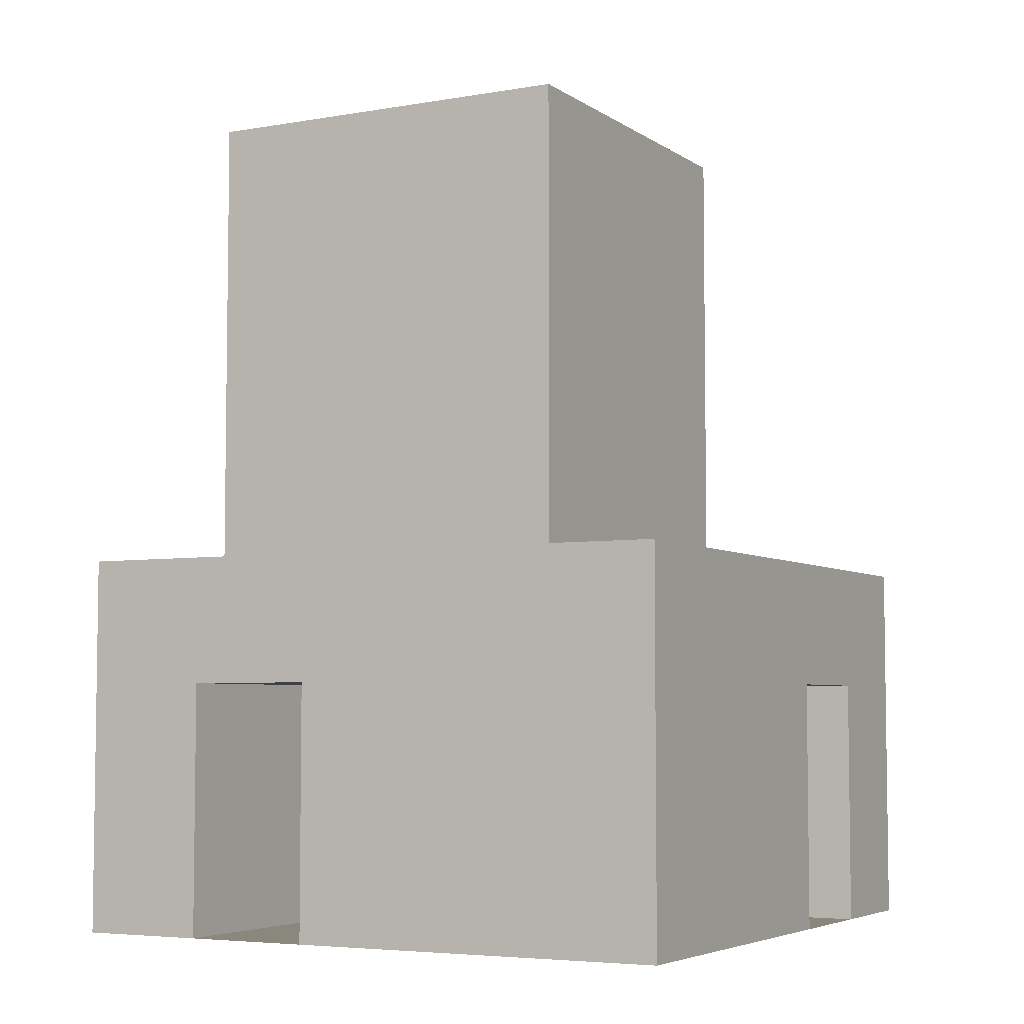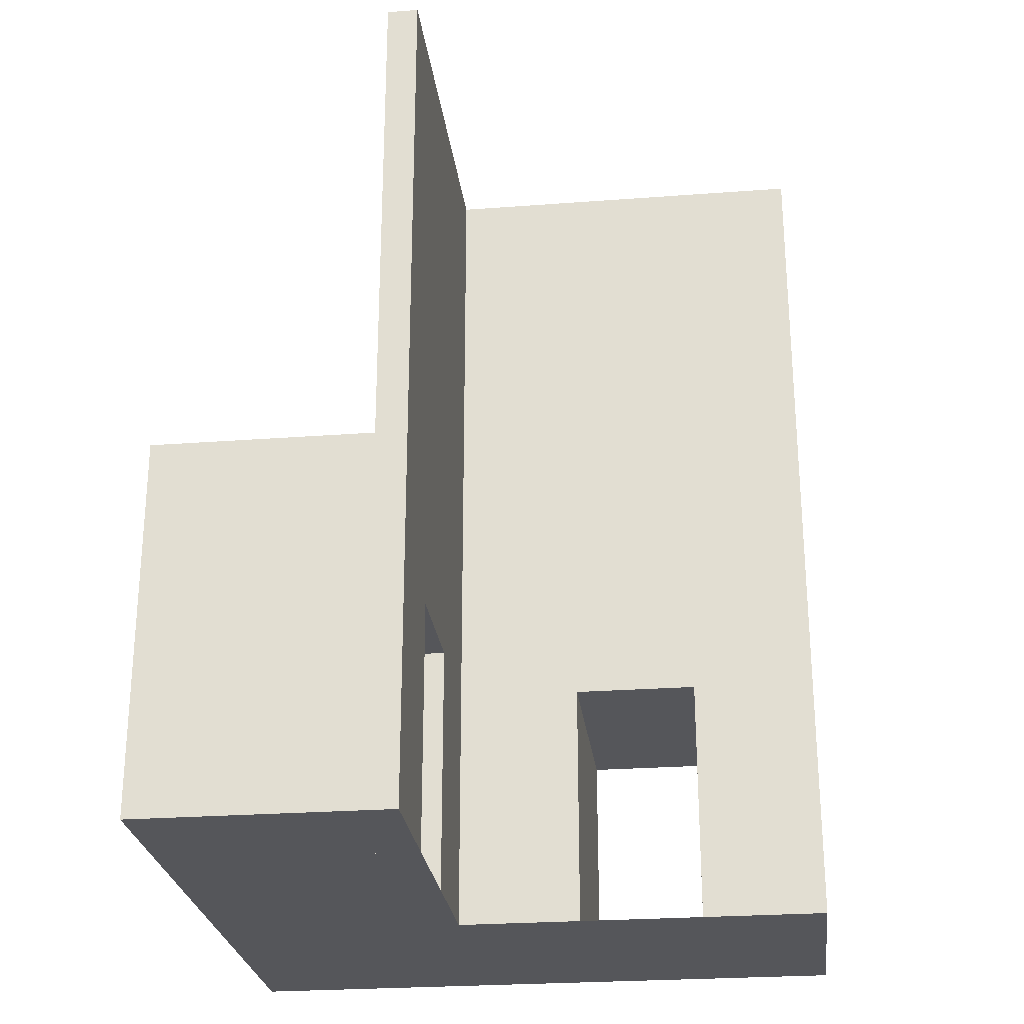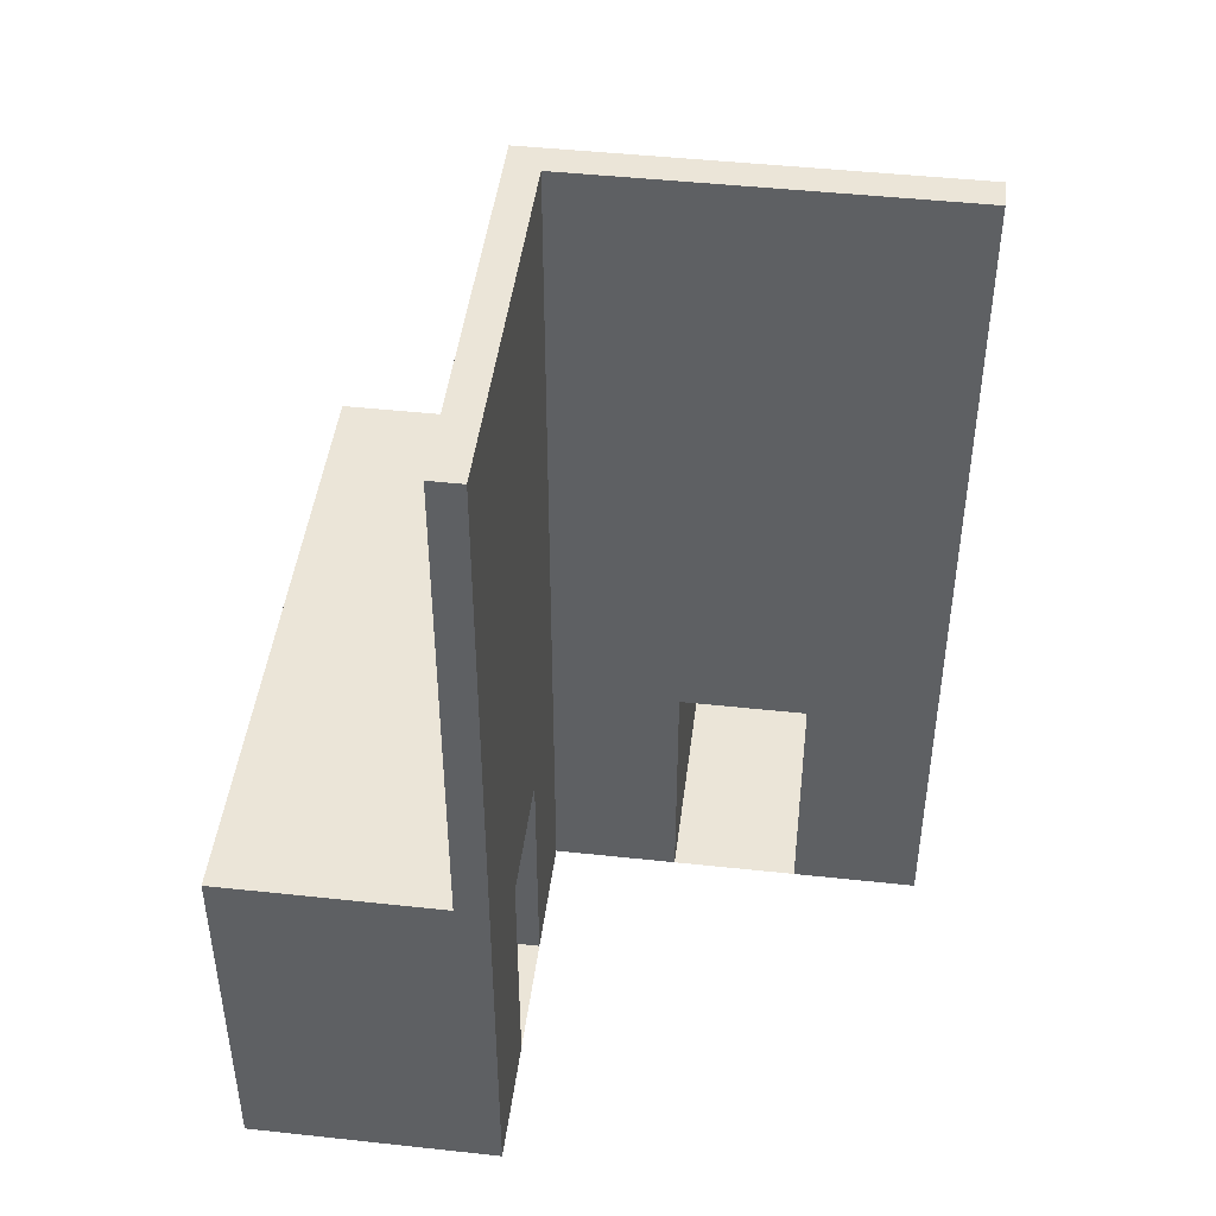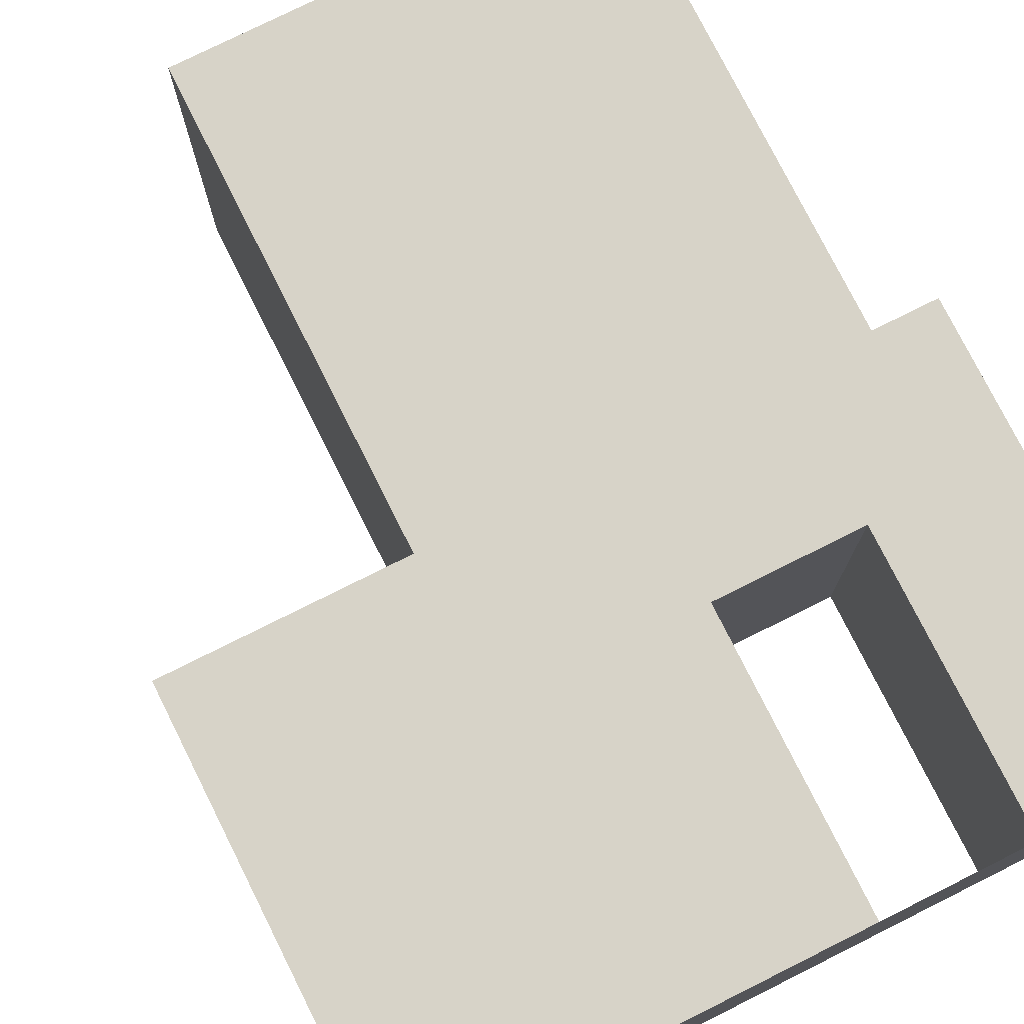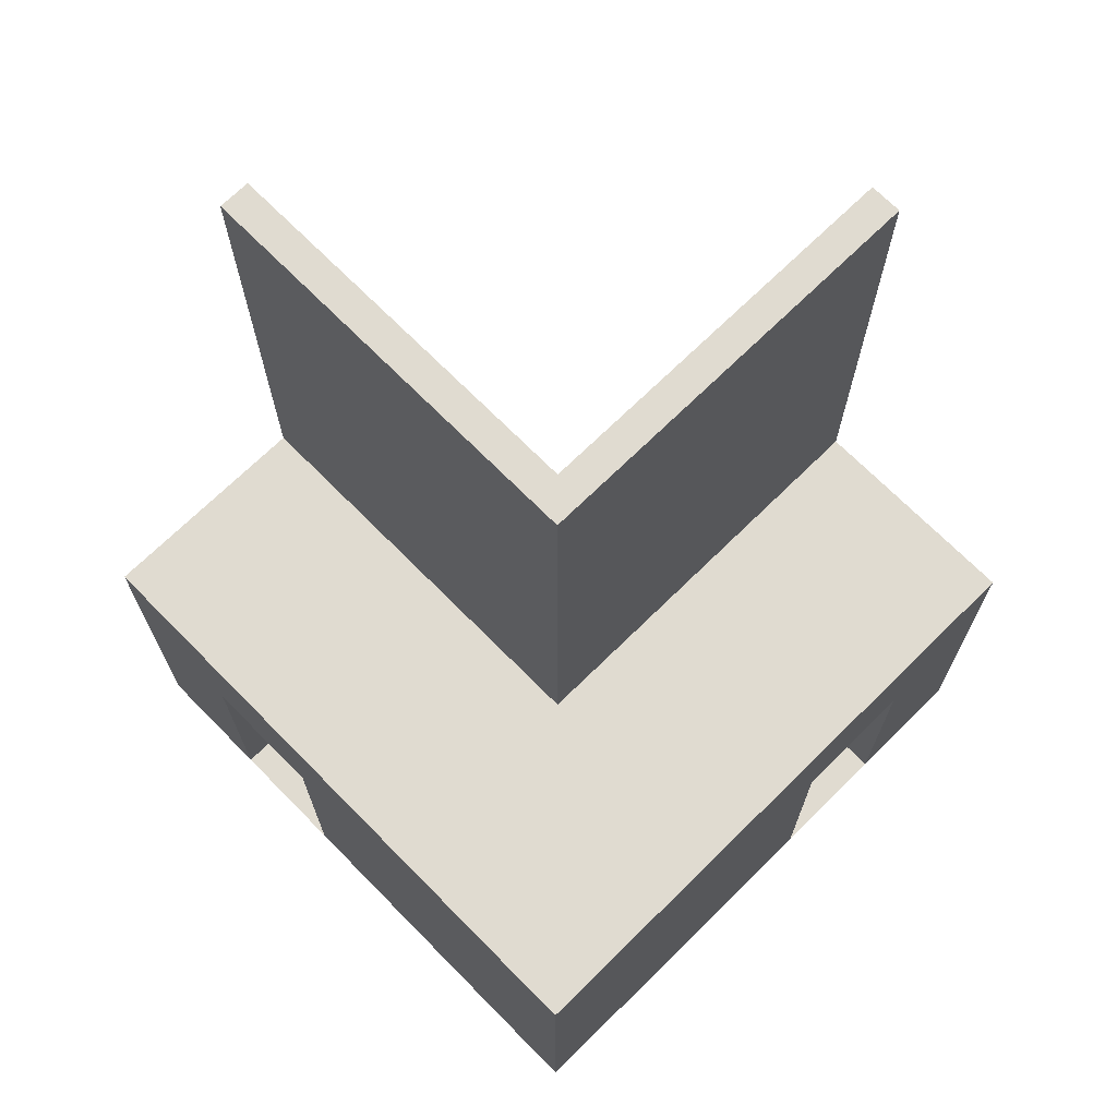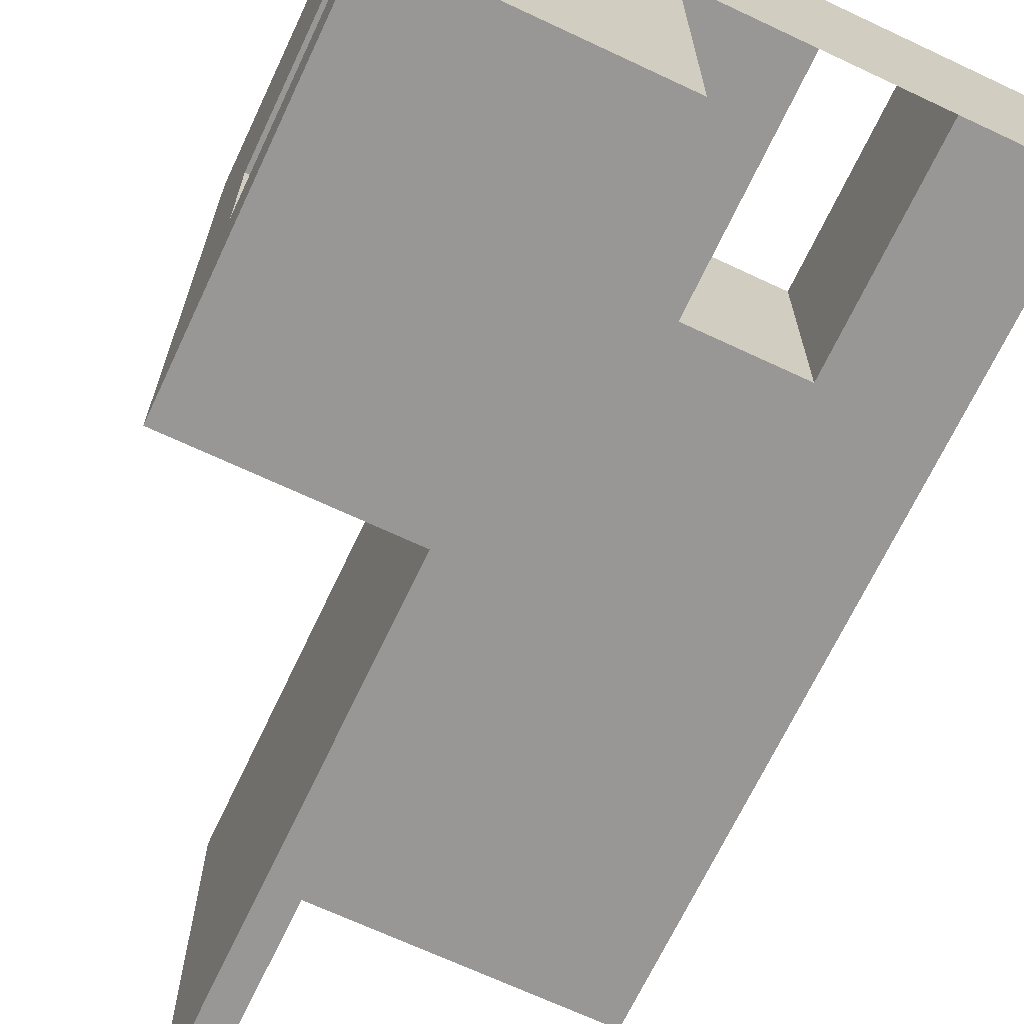
<metadata>
{"format":"obj","ext":"obj","renderer":"f3d","projection":"perspective","resolution":1024,"background":"white","views":[{"elev":-5.2,"azim":-61.7,"up":"+Y"},{"elev":-26.1,"azim":96.8,"up":"+Y"},{"elev":45.8,"azim":97.1,"up":"+Y"},{"elev":76.6,"azim":-26.6,"up":"+Z"},{"elev":69.8,"azim":-44.6,"up":"+Y"},{"elev":-68.2,"azim":-25.2,"up":"+Z"}]}
</metadata>
<code>
v 14 4 2.001
v 12 0 2.001
v 12 4 2.001
v 14 0 2.001
v 14 6 2.001
v 12 6 2.001
v 12 0 6.001
v 14 0 6.001
v 14 4 6.001
v 12 4 6.001
v 14 6 6.001
v 12 6 6.001
v 10 4 2.001
v 8 0 2.001
v 8 4 2.001
v 10 0 2.001
v 10 6 2.001
v 8 6 2.001
v 8 0 6.001
v 10 0 6.001
v 10 4 6.001
v 8 4 6.001
v 10 6 6.001
v 8 6 6.001
v 8 4 2.001
v 8 4 0.0005765
v 8 6 0.0005765
v 8 6 2.001
v 8 0 2.001
v 8 0 0.0005765
v 4 4 0.0002885
v 4 0 2
v 4 4 2
v 4 0 0.0002885
v 4 6 0.0002885
v 4 6 2
v 8 4 -2
v 8 6 -2
v 8 4 -4
v 8 6 -4
v 8 0 -2
v 8 0 -4
v 4 6 -2
v 4 4 -2
v 4 4 -4
v 4 0 -2
v 4 0 -4
v 4 6 -4
v 4 0 0.0002885
v 4 4 0.0002885
v 8 0 0.0005765
v 8 4 0.0005765
v 4 4 0.0002885
v 4 4 -2
v 8 4 0.0005765
v 8 4 -1.999
v 4 4 -2
v 4 0 -2
v 8 4 -1.999
v 8 0 -1.999
v 12 4 6.001
v 10 4 6.001
v 12 4 2.001
v 10 4 2.001
v 6 0 2
v 4 0 2
v 6 0 0.0004325
v 4 0 0.0002885
v 4 0 -2
v 6 0 -2
v 4 0 -4
v 6 0 -4
v 4 0 6
v 6 0 6
v 6 4 6
v 4 4 6
v 6 6 6
v 4 6 6
v 6 4 -4
v 6 0 -4
v 4 4 -4
v 4 0 -4
v 4 6 -4
v 6 6 -4
v 8 0 2.001
v 7.5 0 2.001
v 8 0 0.0005765
v 7.5 0 0.0005405
v 7.5 0 -2
v 8 0 -2
v 7.5 0 -4
v 8 0 -4
v 7.5 0 6.001
v 7.5 4 6.001
v 7.5 6 6.001
v 8 4 -4
v 8 0 -4
v 7.5 4 -4
v 7.5 0 -4
v 7.5 4 -4
v 7.5 0 -4
v 7.5 6 -4
v 8 6 -4
v 7.5 6 -4
v 14 0 6.001
v 12 0 6.001
v 14 0 2.501
v 12 0 2.501
v 14 0 2.001
v 12 0 2.001
v 10 0 6.001
v 10 0 2.501
v 10 0 2.001
v 8 0 6.001
v 8 0 2.501
v 4 6 2.5
v 4 4 6
v 4 6 6
v 4 4 2.5
v 4 0 6
v 4 0 2.5
v 14 0 6.001
v 14 0 2.501
v 14 4 2.501
v 14 4 6.001
v 14 0 2.001
v 14 4 2.001
v 14 6 2.501
v 14 6 6.001
v 14 6 2.001
v 12 4 2.001
v 12 0 2.501
v 12 4 6.001
v 12 0 6.001
v 12 0 2.001
v 10 0 2.501
v 10 0 2.001
v 10 4 2.001
v 10 4 6.001
v 10 0 6.001
v 6 0 6
v 4 0 6
v 6 0 2.5
v 4 0 2.5
v 7.5 0 6.001
v 7.5 0 2.501
v 4 6 0.0002885
v 4 6 2
v 6 6 0.0004325
v 6 6 2
v 6 6 -4
v 4 6 -4
v 6 6 -2
v 4 6 -2
v 7.5 6 0.0005405
v 7.5 6 2.001
v 7.5 6 -4
v 7.5 6 -2
v 14 6 2.501
v 12 6 2.501
v 12 6 6.001
v 14 6 6.001
v 10 6 2.501
v 10 6 6.001
v 8 6 2.501
v 8 6 6.001
v 4 6 2.5
v 6 6 2.5
v 4 6 6
v 6 6 6
v 7.5 6 2.501
v 7.5 6 6.001
v 8 14 0.0005765
v 7.5 14 0.0005405
v 7.5 14 2.001
v 8 14 2.001
v 8 14 -4
v 7.5 14 -4
v 8 14 -2
v 7.5 14 -2
v 14 14 2.001
v 12 14 2.001
v 12 14 2.501
v 14 14 2.501
v 10 14 2.001
v 10 14 2.501
v 8 14 2.501
v 7.5 14 2.501
v 8 6 -4
v 7.5 6 -4
v 8 14 -4
v 7.5 14 -4
v 7.5 6 0.0005405
v 7.5 6 2.001
v 7.5 14 0.0005405
v 7.5 14 2.001
v 7.5 6 2.501
v 7.5 14 2.501
v 8 6 2.001
v 8 6 0.0005765
v 8 14 2.001
v 8 14 0.0005765
v 8 6 2.501
v 10 6 2.501
v 8 14 2.501
v 10 14 2.501
v 8 6 0.0005765
v 8 6 -2
v 8 14 0.0005765
v 8 14 -2
v 7.5 6 -2
v 7.5 14 -2
v 8 6 -4
v 8 14 -2
v 8 14 -4
v 7.5 6 -4
v 7.5 14 -4
v 7.5 6 2.501
v 7.5 14 2.501
v 10 6 2.001
v 8 6 2.001
v 10 14 2.001
v 8 14 2.001
v 12 6 2.501
v 12 14 2.501
v 12 6 2.001
v 12 14 2.001
v 14 6 2.501
v 14 14 2.501
v 14 6 2.001
v 14 14 2.001
v 14 6 2.501
v 14 6 2.001
v 14 14 2.501
v 14 14 2.001
g submesh0
f 1 2 3
f 1 4 2
f 5 3 6
f 5 1 3
f 7 8 9
f 10 7 9
f 10 9 11
f 12 10 11
f 13 14 15
f 13 16 14
f 17 15 18
f 17 13 15
f 6 13 17
f 6 3 13
f 19 20 21
f 22 19 21
f 22 21 23
f 24 22 23
f 21 10 12
f 23 21 12
f 25 26 27
f 28 25 27
f 29 30 26
f 25 29 26
f 31 32 33
f 31 34 32
f 35 33 36
f 35 31 33
f 26 37 27
f 37 38 27
f 37 39 40
f 38 37 40
f 37 41 39
f 41 42 39
f 43 31 35
f 43 44 31
f 45 46 44
f 45 47 46
f 48 44 43
f 48 45 44
f 49 50 51
f 50 52 51
f 53 54 55
f 54 56 55
f 57 58 59
f 58 60 59
f 61 62 63
f 62 64 63
f 65 66 67
f 67 66 68
f 68 69 67
f 67 69 70
f 69 71 70
f 70 71 72
f 73 74 75
f 76 73 75
f 76 75 77
f 78 76 77
f 79 80 81
f 80 82 81
f 83 84 79
f 83 79 81
f 85 86 87
f 86 88 87
f 86 65 88
f 65 67 88
f 67 70 88
f 88 70 89
f 88 89 87
f 87 89 90
f 70 72 89
f 89 72 91
f 89 91 90
f 90 91 92
f 74 93 94
f 75 74 94
f 93 19 22
f 94 93 22
f 75 94 95
f 77 75 95
f 94 22 24
f 95 94 24
f 96 97 98
f 98 97 99
f 100 101 79
f 79 101 80
f 102 79 84
f 102 100 79
f 103 98 104
f 103 96 98
f 105 106 107
f 106 108 107
f 107 108 109
f 108 110 109
f 106 111 108
f 111 112 108
f 108 112 110
f 112 113 110
f 114 115 111
f 111 115 112
f 115 85 112
f 112 85 113
f 116 117 118
f 116 119 117
f 36 119 116
f 36 33 119
f 119 120 117
f 119 121 120
f 33 121 119
f 33 32 121
f 122 123 124
f 125 122 124
f 123 126 127
f 124 123 127
f 125 124 128
f 129 125 128
f 124 127 130
f 128 124 130
f 131 132 133
f 132 134 133
f 131 135 132
f 136 137 138
f 139 140 136
f 139 136 138
f 141 142 143
f 142 144 143
f 143 144 65
f 144 66 65
f 114 145 146
f 115 114 146
f 115 146 86
f 85 115 86
f 145 141 146
f 141 143 146
f 146 143 86
f 143 65 86
g submesh1
f 147 148 149
f 149 148 150
f 151 152 153
f 153 152 154
f 153 154 149
f 149 154 147
f 155 149 150
f 155 150 156
f 157 151 158
f 158 151 153
f 158 153 155
f 155 153 149
f 159 160 161
f 159 161 162
f 160 163 164
f 160 164 161
f 163 165 164
f 164 165 166
f 150 148 167
f 150 167 168
f 168 167 169
f 168 169 170
f 171 166 165
f 171 172 166
f 156 150 168
f 156 168 171
f 171 168 170
f 171 170 172
g submesh2
f 173 174 175
f 173 175 176
f 177 178 179
f 179 178 180
f 179 180 173
f 173 180 174
f 181 182 183
f 181 183 184
f 182 185 186
f 182 186 183
f 185 176 186
f 186 176 187
f 175 187 176
f 175 188 187
f 189 190 191
f 190 192 191
f 193 194 195
f 194 196 195
f 194 197 196
f 197 198 196
f 199 200 201
f 200 202 201
f 203 204 205
f 204 206 205
f 207 208 209
f 208 210 209
f 211 193 212
f 193 195 212
f 208 213 214
f 213 215 214
f 216 211 217
f 211 212 217
f 218 203 219
f 203 205 219
f 220 221 222
f 221 223 222
f 204 224 206
f 224 225 206
f 226 220 227
f 220 222 227
f 224 228 225
f 228 229 225
f 230 226 231
f 226 227 231
f 232 233 234
f 233 235 234

</code>
